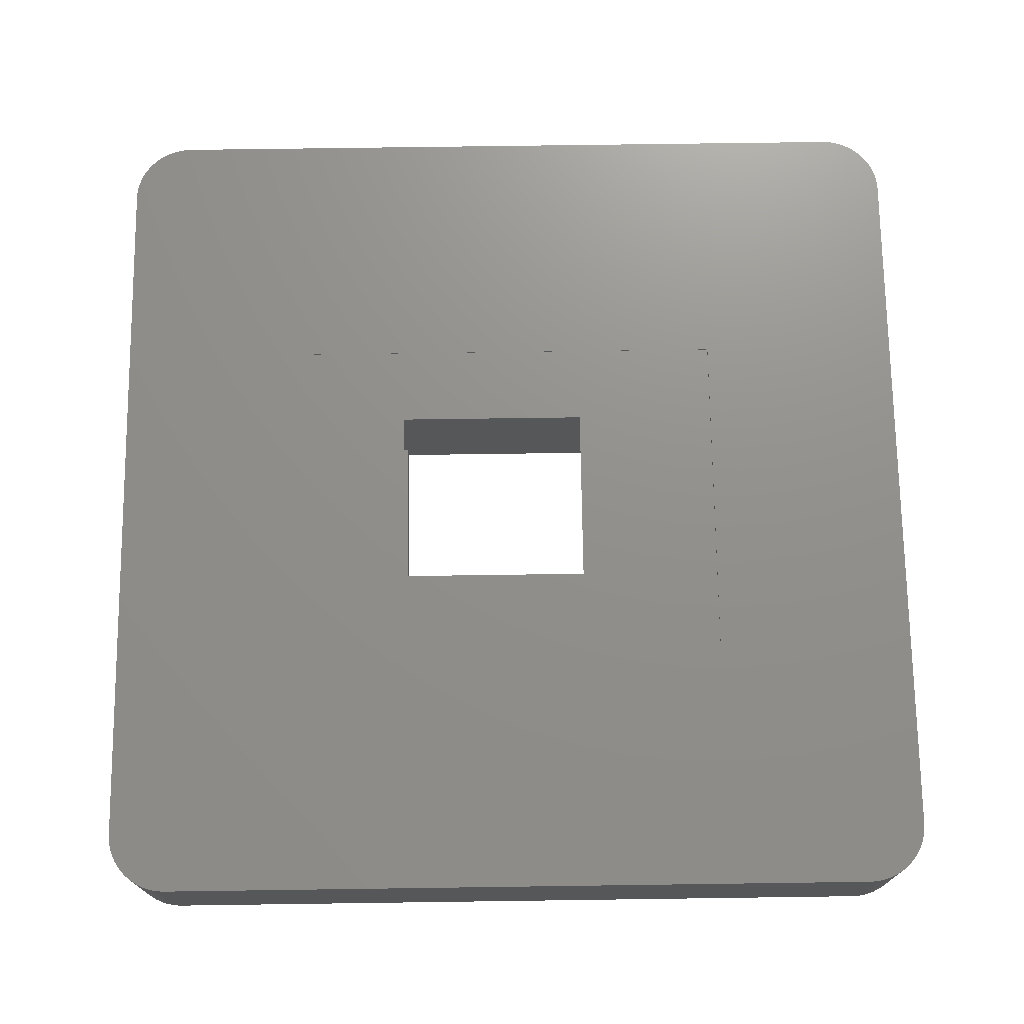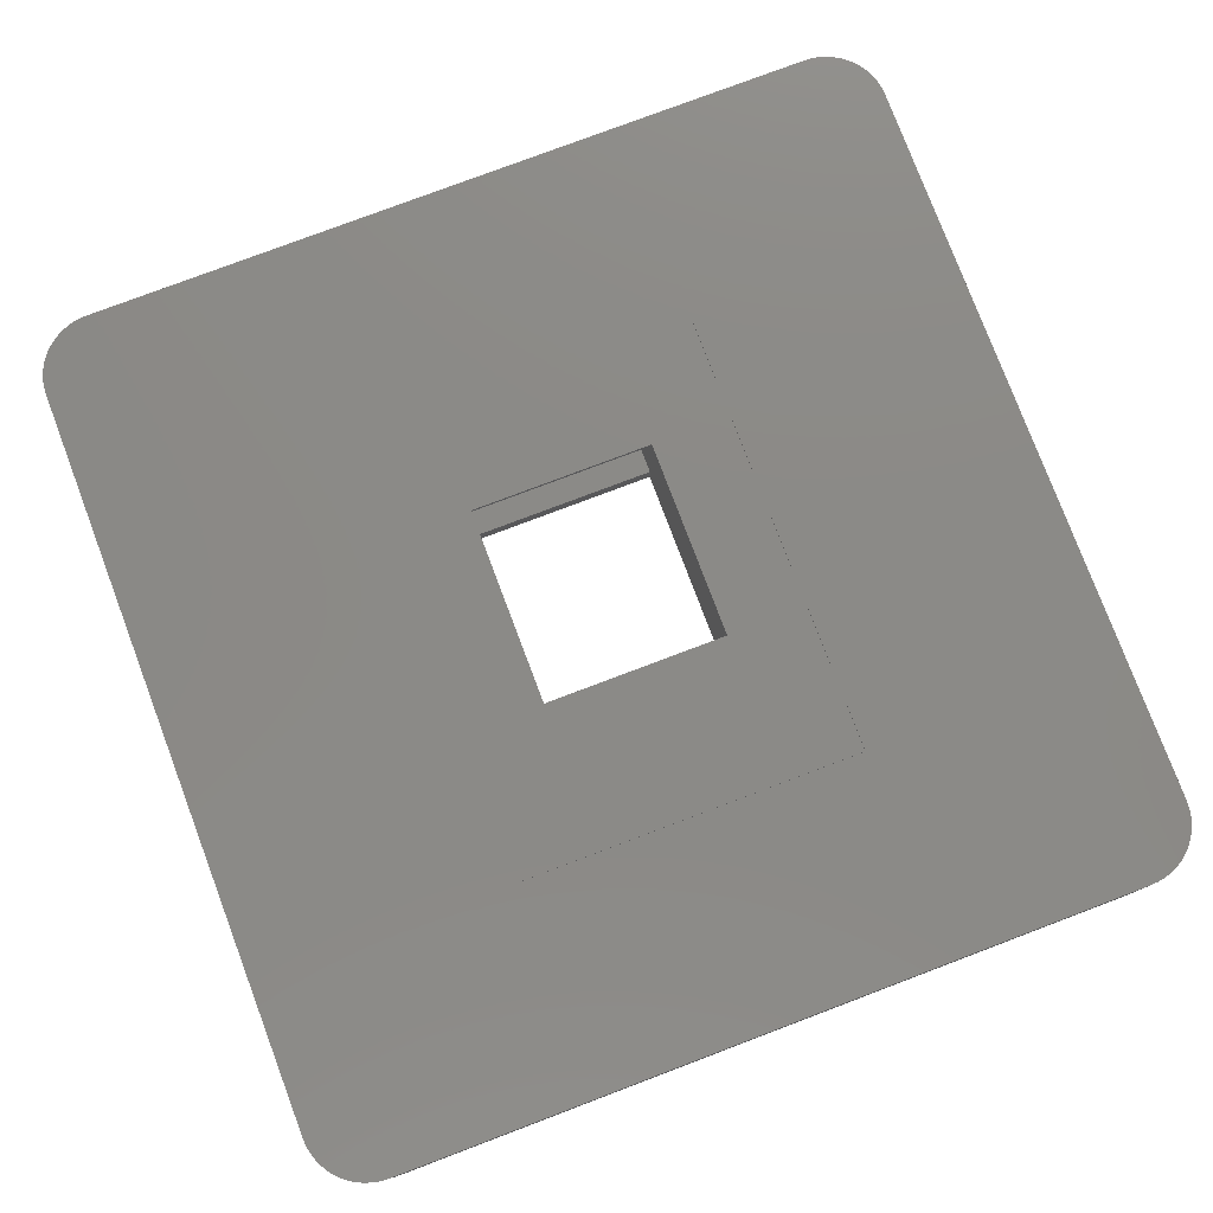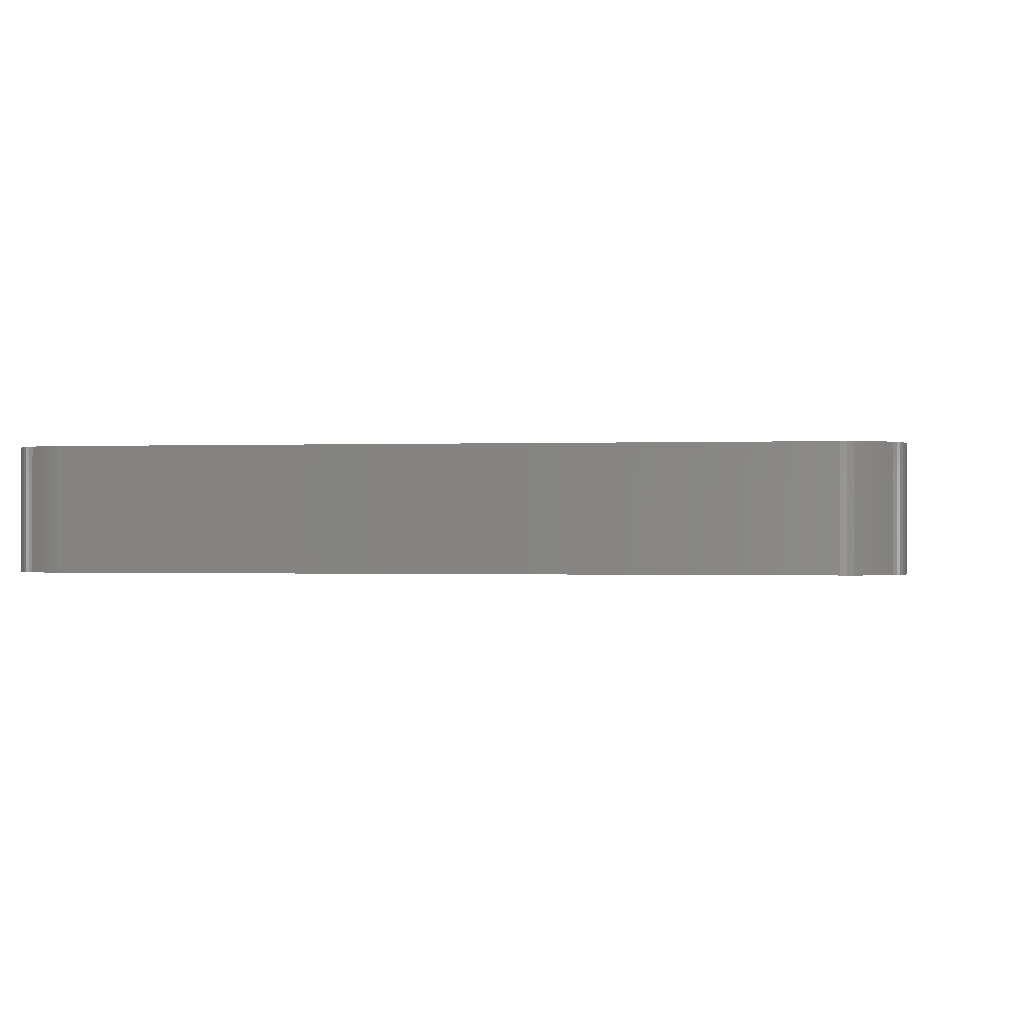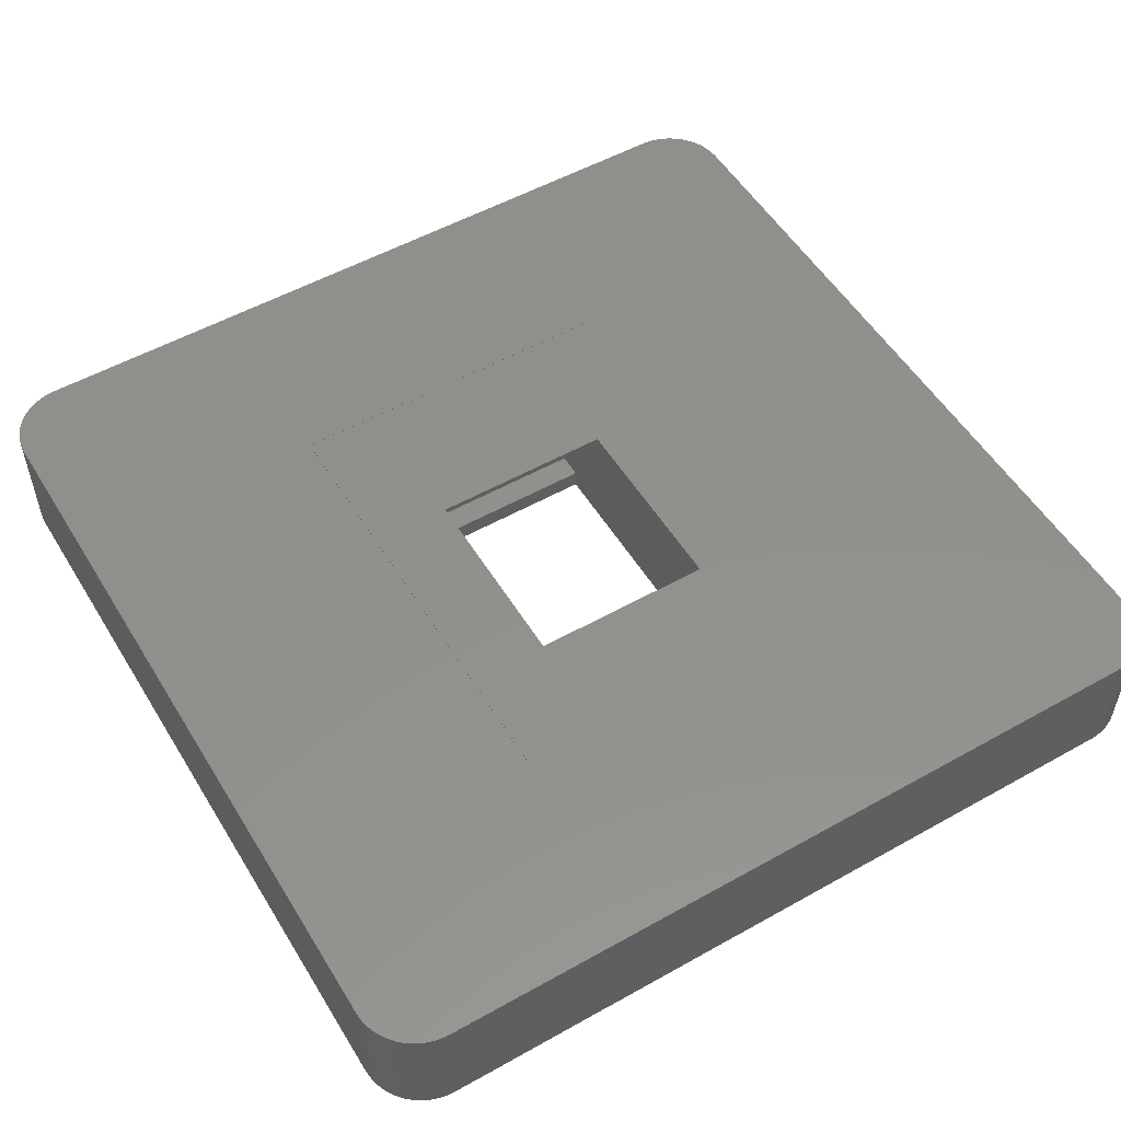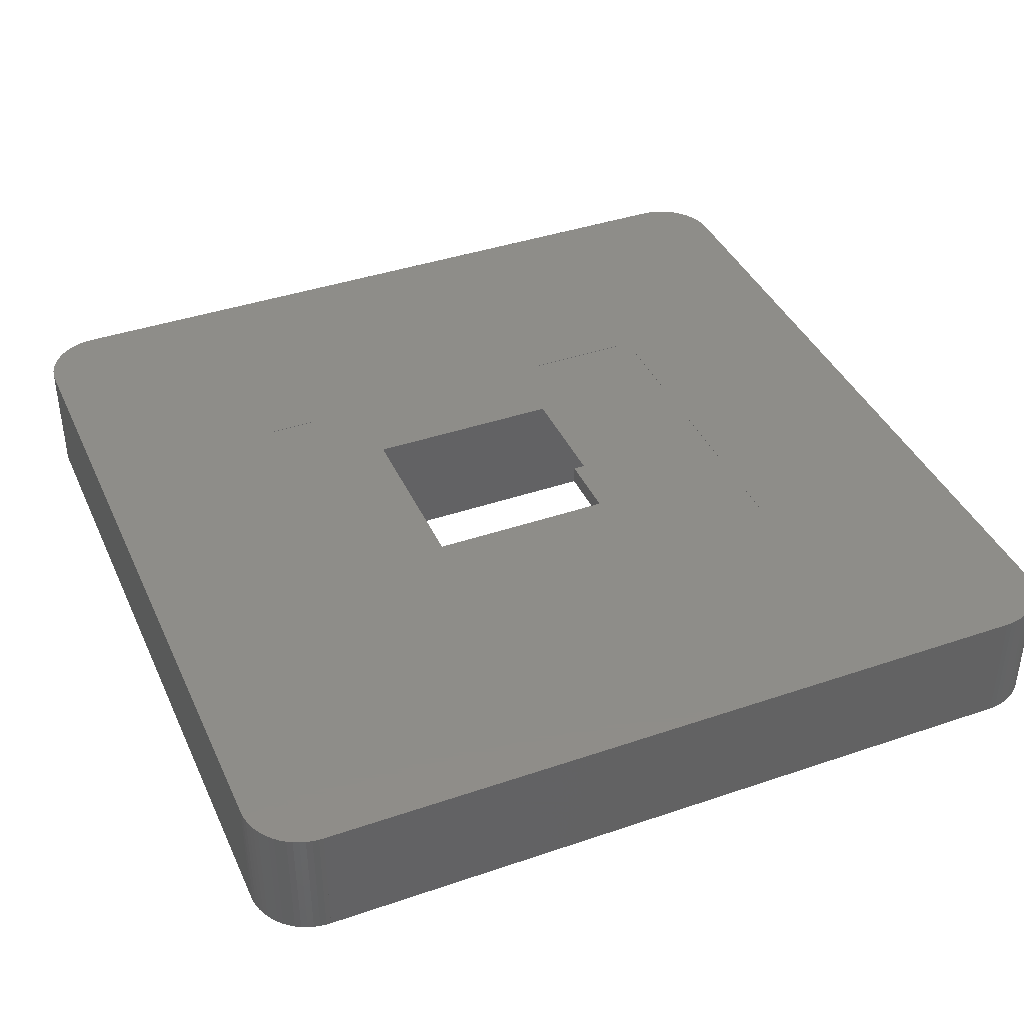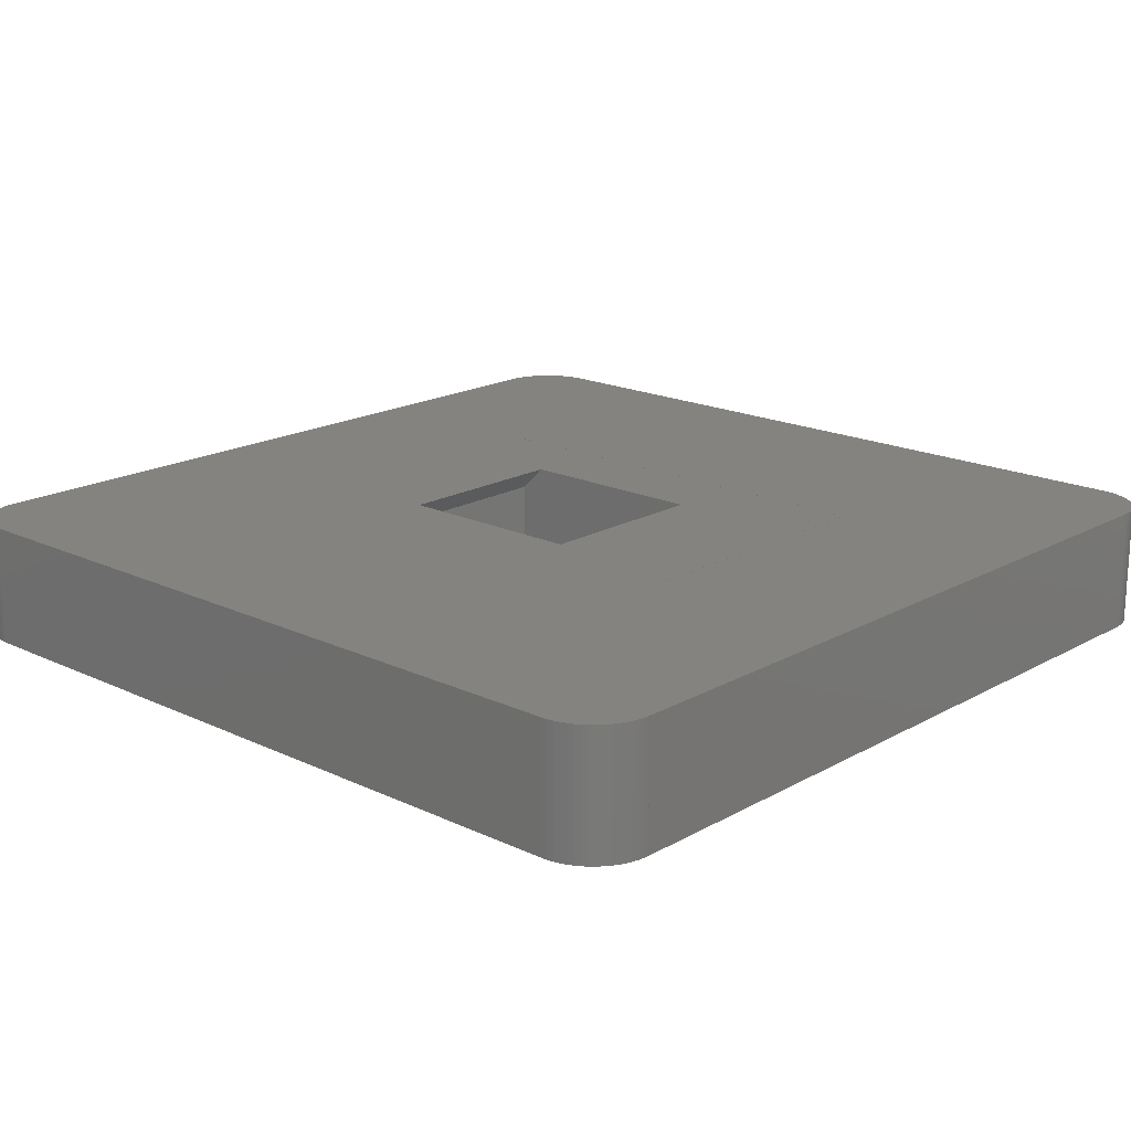
<metadata>
{"format":"stl","ext":"stl","renderer":"f3d","projection":"perspective","resolution":1024,"background":"white","views":[{"elev":72.5,"azim":-0.8,"up":"+Z"},{"elev":78.4,"azim":69.3,"up":"+Z"},{"elev":-0.4,"azim":9.1,"up":"+Z"},{"elev":53.4,"azim":-120.9,"up":"+Z"},{"elev":39.9,"azim":-22.9,"up":"+Z"},{"elev":18.2,"azim":42.6,"up":"+Z"}]}
</metadata>
<code>
# stl→obj: 177 verts, 390 faces
v 35.4 30.41 10
v 35.4 30.41 0
v 30.41 35.4 10
v 30.41 35.4 0
v 30.41 -35.4 10
v 30.41 -35.4 0
v 35.4 -30.41 10
v 35.4 -30.41 0
v -35.4 -30.41 0
v -35.4 -30.41 10
v -30.41 -35.4 10
v -30.41 -35.4 0
v -30.41 35.4 10
v -30.41 35.4 0
v -35.4 30.41 10
v -35.4 30.41 0
v 31.27 35.32 0
v 30.77 35.39 0
v 30.77 35.39 10
v 35.01 32.34 0
v 34.79 32.79 0
v 34.79 32.79 10
v 33.52 34.31 0
v 33.52 34.31 10
v 33.89 33.98 0
v 33.89 33.98 10
v 34.23 33.61 0
v 35.01 32.34 10
v 35.18 31.87 0
v 35.38 30.9 0
v 35.38 30.9 10
v 31.75 35.21 0
v 31.27 35.32 10
v 32.23 35.05 0
v 31.75 35.21 10
v 32.68 34.85 0
v 32.23 35.05 10
v 32.68 34.85 10
v 33.11 34.6 0
v 35.3 31.39 0
v 35.3 31.39 10
v 35.18 31.87 10
v 34.53 33.22 0
v 34.53 33.22 10
v 34.23 33.61 10
v 33.11 34.6 10
v 35.32 -31.27 0
v 35.32 -31.27 10
v 35.21 -31.75 0
v 35.39 -30.77 10
v 35.39 -30.77 0
v 30.9 -35.38 0
v 30.9 -35.38 10
v 31.39 -35.3 0
v 31.39 -35.3 10
v 31.87 -35.18 0
v 31.87 -35.18 10
v 33.22 -34.53 0
v 33.22 -34.53 10
v 32.79 -34.79 0
v 35.21 -31.75 10
v 35.05 -32.23 0
v 35.05 -32.23 10
v 34.85 -32.68 0
v 32.34 -35.01 0
v 32.34 -35.01 10
v 32.79 -34.79 10
v 34.85 -32.68 10
v 34.6 -33.11 0
v 34.6 -33.11 10
v 34.31 -33.52 0
v 34.31 -33.52 10
v 33.98 -33.89 0
v 33.61 -34.23 0
v 33.98 -33.89 10
v 33.61 -34.23 10
v -33.11 -34.6 0
v -33.11 -34.6 10
v -33.52 -34.31 0
v -33.52 -34.31 10
v -34.23 -33.61 0
v -34.23 -33.61 10
v -34.53 -33.22 0
v -30.77 -35.39 0
v -30.77 -35.39 10
v -31.27 -35.32 0
v -35.38 -30.9 0
v -35.38 -30.9 10
v -31.75 -35.21 10
v -31.75 -35.21 0
v -31.27 -35.32 10
v -34.53 -33.22 10
v -32.23 -35.05 10
v -32.23 -35.05 0
v -32.68 -34.85 10
v -32.68 -34.85 0
v -35.3 -31.39 10
v -35.18 -31.87 10
v -35.18 -31.87 0
v -35.01 -32.34 10
v -35.3 -31.39 0
v -34.79 -32.79 10
v -34.79 -32.79 0
v -35.01 -32.34 0
v -33.89 -33.98 10
v -33.89 -33.98 0
v -31.39 35.3 10
v -31.39 35.3 0
v -31.87 35.18 10
v -31.87 35.18 0
v -32.34 35.01 10
v -32.34 35.01 0
v -32.79 34.79 10
v -32.79 34.79 0
v -33.22 34.53 10
v -30.9 35.38 10
v -30.9 35.38 0
v -34.85 32.68 10
v -34.85 32.68 0
v -35.05 32.23 10
v -33.22 34.53 0
v -33.61 34.23 10
v -33.61 34.23 0
v -33.98 33.89 10
v -33.98 33.89 0
v -34.31 33.52 10
v -34.31 33.52 0
v -34.6 33.11 10
v -34.6 33.11 0
v -35.39 30.77 10
v -35.39 30.77 0
v -35.32 31.27 10
v -35.32 31.27 0
v -35.21 31.75 10
v -35.21 31.75 0
v -35.05 32.23 0
v -18.41 -14.06 10
v 18.42 -14.06 0
v 18.42 14.07 0
v 18.41 -14.06 10
v -18.41 14.07 0
v 18.42 14.07 10
v 18.42 -14.06 10
v -18.41 14.06 0
v -18.41 -14.06 0
v 18.41 -14.06 0
v -18.41 14.07 10
v -18.41 14.06 10
v 18.41 7.5 10
v 18.41 14.06 0
v 18.41 14.06 10
v 11.85 7.5 10
v -9.85 7.5 10
v -11.85 -7.5 10
v 18.41 -7.5 10
v -9.85 7.5 0
v 9.85 7.5 0
v 9.85 -7.5 0
v -9.85 -7.5 0
v 6.35 7.5 10
v 6.35 -7.5 10
v 11.85 -7.5 10
v -9.85 -7.5 10
v 9.85 -7.5 1.6
v 11.85 -7.5 1.6
v -11.85 7.5 1.6
v -11.85 -7.5 1.6
v -9.85 7.5 1.6
v 8.35 7.5 8
v -9.85 -7.5 1.6
v 8.35 -7.5 8
v 11.85 -7.5 8
v -11.85 7.5 8
v -11.85 -7.5 8
v 9.85 7.5 1.6
v 11.85 7.5 1.6
v 11.85 7.5 8
f 1 2 2
f 1 2 1
f 3 4 3
f 4 4 3
f 5 6 6
f 7 8 8
f 5 6 5
f 7 8 7
f 9 9 10
f 11 12 12
f 10 9 10
f 11 12 11
f 13 14 13
f 15 16 15
f 14 14 13
f 16 16 15
f 17 18 19
f 19 18 3
f 20 21 22
f 23 24 25
f 18 4 3
f 25 26 27
f 20 28 29
f 30 31 2
f 32 17 33
f 34 32 35
f 36 34 37
f 36 38 39
f 40 41 30
f 29 42 40
f 43 44 21
f 43 27 45
f 23 39 46
f 33 17 19
f 24 23 46
f 26 25 24
f 45 27 26
f 28 20 22
f 22 21 44
f 41 40 42
f 1 2 31
f 44 43 45
f 42 29 28
f 31 30 41
f 35 32 33
f 37 34 35
f 38 36 37
f 46 39 38
f 47 48 49
f 50 51 7
f 52 53 6
f 54 55 52
f 56 57 54
f 51 50 47
f 58 59 60
f 49 61 62
f 62 63 64
f 65 66 56
f 60 67 65
f 64 68 69
f 69 70 71
f 71 72 73
f 74 73 75
f 74 76 58
f 61 49 48
f 51 8 7
f 53 5 6
f 53 52 55
f 55 54 57
f 57 56 66
f 66 65 67
f 67 60 59
f 59 58 76
f 76 74 75
f 75 73 72
f 72 71 70
f 70 69 68
f 68 64 63
f 63 62 61
f 48 47 50
f 77 78 79
f 80 79 78
f 81 82 83
f 84 12 11
f 84 85 86
f 87 88 9
f 89 90 91
f 92 83 82
f 93 94 89
f 95 96 93
f 78 77 95
f 88 87 97
f 98 99 100
f 97 101 98
f 102 103 92
f 100 104 102
f 105 106 80
f 91 86 85
f 106 105 81
f 79 80 106
f 103 102 104
f 104 100 99
f 83 92 103
f 99 98 101
f 101 97 87
f 96 95 77
f 85 84 11
f 9 88 10
f 94 93 96
f 90 89 94
f 86 91 90
f 82 81 105
f 107 108 109
f 109 110 111
f 111 112 113
f 113 114 115
f 116 117 107
f 118 119 120
f 115 121 122
f 122 123 124
f 124 125 126
f 126 127 128
f 128 129 118
f 130 131 15
f 132 133 130
f 134 135 132
f 120 136 134
f 114 113 112
f 133 132 135
f 135 134 136
f 136 120 119
f 119 118 129
f 129 128 127
f 127 126 125
f 125 124 123
f 123 122 121
f 121 115 114
f 112 111 110
f 110 109 108
f 108 107 117
f 117 116 14
f 131 130 133
f 16 15 131
f 14 116 13
f 55 57 137
f 26 7 45
f 3 7 19
f 19 7 33
f 50 137 48
f 61 48 137
f 57 66 137
f 4 13 3
f 35 7 37
f 33 7 35
f 8 138 139
f 8 8 2
f 5 11 5
f 5 53 137
f 53 55 137
f 41 1 31
f 63 61 137
f 66 67 137
f 67 59 137
f 59 76 137
f 76 75 137
f 75 72 137
f 72 70 137
f 70 68 137
f 137 50 140
f 68 63 137
f 1 8 2
f 141 25 27
f 25 141 23
f 34 36 141
f 141 36 39
f 23 141 39
f 27 43 141
f 21 141 43
f 8 139 2
f 2 8 2
f 32 34 141
f 26 24 7
f 38 7 46
f 7 38 37
f 41 42 7
f 7 1 41
f 1 7 1
f 142 7 3
f 3 13 3
f 13 142 3
f 139 141 2
f 28 7 42
f 7 28 22
f 7 44 45
f 46 7 24
f 140 50 143
f 143 50 7
f 7 8 1
f 143 7 142
f 7 7 1
f 44 7 22
f 2 141 30
f 21 20 141
f 30 141 40
f 40 141 29
f 29 141 20
f 4 14 4
f 4 18 141
f 17 32 141
f 17 141 18
f 11 11 5
f 4 135 136
f 4 133 135
f 4 131 133
f 16 131 4
f 144 16 141
f 145 16 144
f 16 9 16
f 137 11 5
f 4 136 119
f 11 12 5
f 15 11 137
f 10 10 15
f 10 97 15
f 97 98 15
f 15 95 93
f 78 95 15
f 105 80 15
f 4 119 129
f 4 129 127
f 4 127 125
f 4 125 123
f 4 123 121
f 4 114 112
f 4 112 110
f 4 110 108
f 4 108 117
f 4 117 14
f 14 14 4
f 16 4 141
f 14 13 4
f 16 10 15
f 15 10 15
f 94 96 138
f 104 99 138
f 12 12 6
f 12 84 138
f 86 90 138
f 84 86 138
f 90 94 138
f 138 106 81
f 138 79 106
f 138 99 101
f 96 77 138
f 77 79 138
f 81 83 138
f 83 103 138
f 9 10 16
f 9 16 145
f 9 9 16
f 4 121 114
f 138 101 87
f 103 104 138
f 138 87 9
f 9 145 146
f 88 97 10
f 93 89 15
f 15 89 91
f 15 91 85
f 15 85 11
f 82 105 15
f 102 92 15
f 98 100 15
f 15 100 102
f 15 92 82
f 80 78 15
f 115 122 142
f 138 9 146
f 12 138 8
f 13 13 3
f 13 116 142
f 116 107 142
f 107 109 142
f 109 111 142
f 111 113 142
f 113 115 142
f 6 12 6
f 122 124 142
f 124 126 142
f 126 128 142
f 128 118 142
f 130 147 142
f 118 120 142
f 120 134 142
f 134 132 142
f 73 12 71
f 5 12 6
f 51 12 8
f 47 12 51
f 49 12 47
f 62 12 49
f 64 12 62
f 69 12 64
f 71 12 69
f 15 147 130
f 74 12 73
f 58 12 74
f 60 12 58
f 65 12 60
f 56 12 65
f 54 12 56
f 52 12 54
f 6 12 52
f 15 137 148
f 15 148 147
f 132 130 142
f 144 147 148
f 141 147 144
f 140 138 146
f 139 138 143
f 142 141 139
f 147 141 142
f 139 143 142
f 140 143 138
f 149 150 151
f 150 148 151
f 149 148 152
f 148 149 151
f 153 148 154
f 146 155 140
f 144 150 156
f 150 146 157
f 146 149 155
f 158 145 159
f 160 148 153
f 145 144 159
f 157 156 150
f 152 148 160
f 161 140 162
f 159 144 156
f 157 146 158
f 146 150 149
f 154 140 163
f 137 140 154
f 148 137 154
f 150 144 148
f 163 140 161
f 162 140 155
f 145 158 146
f 164 163 165
f 166 167 168
f 160 168 169
f 167 170 168
f 171 172 165
f 153 173 160
f 167 174 170
f 174 167 166
f 170 163 164
f 165 163 171
f 175 164 176
f 166 168 160
f 169 176 177
f 168 175 169
f 173 174 166
f 173 166 160
f 165 176 164
f 169 175 176
f 163 170 174
f 171 163 161
f 157 158 164
f 168 156 175
f 159 168 170
f 168 159 156
f 158 170 164
f 157 164 175
f 158 159 170
f 175 156 157
f 176 165 177
f 152 162 149
f 162 155 149
f 172 177 165
f 153 163 173
f 163 174 173
f 163 153 154
f 177 172 169
f 152 160 161
f 169 171 160
f 161 162 152
f 172 171 169
f 171 161 160

</code>
